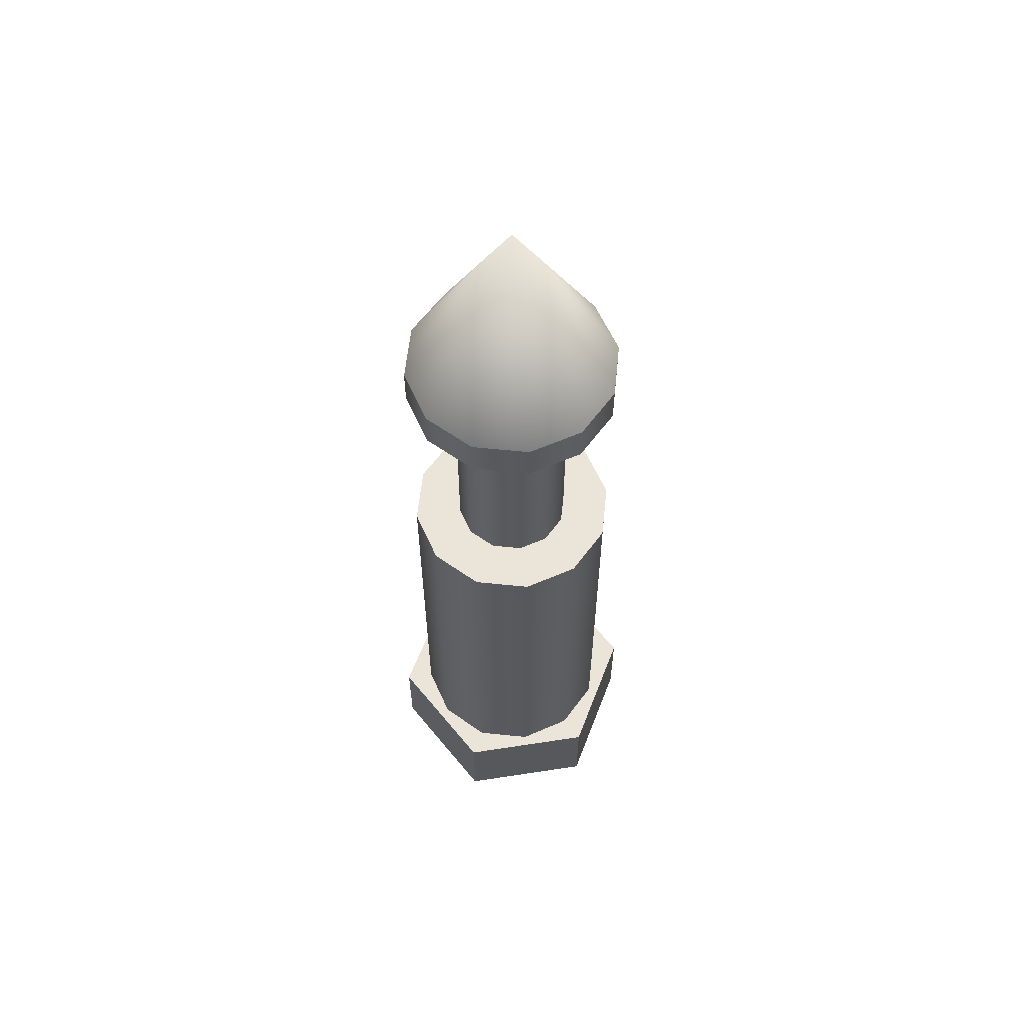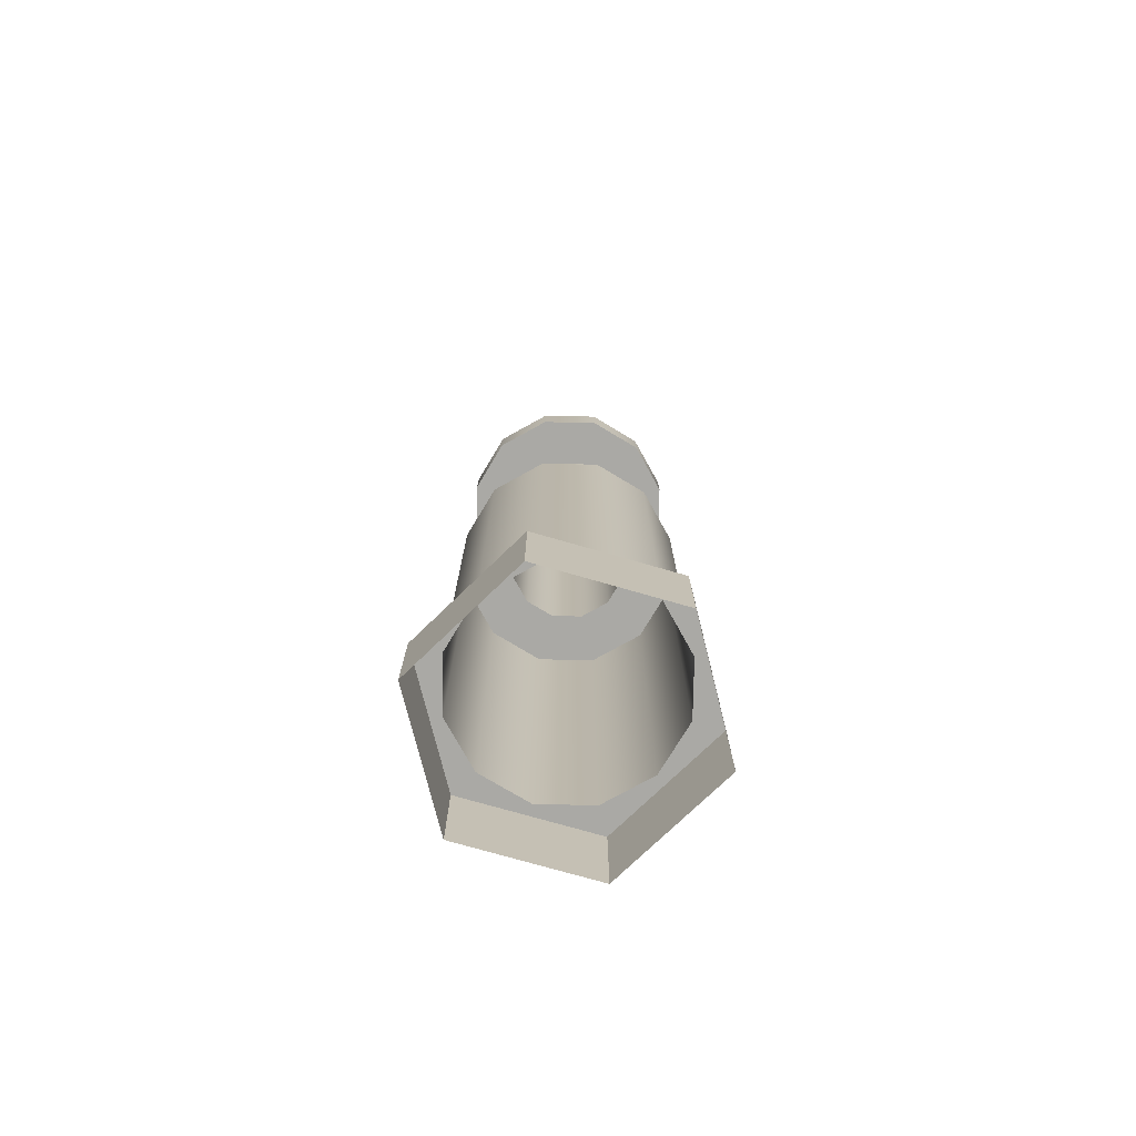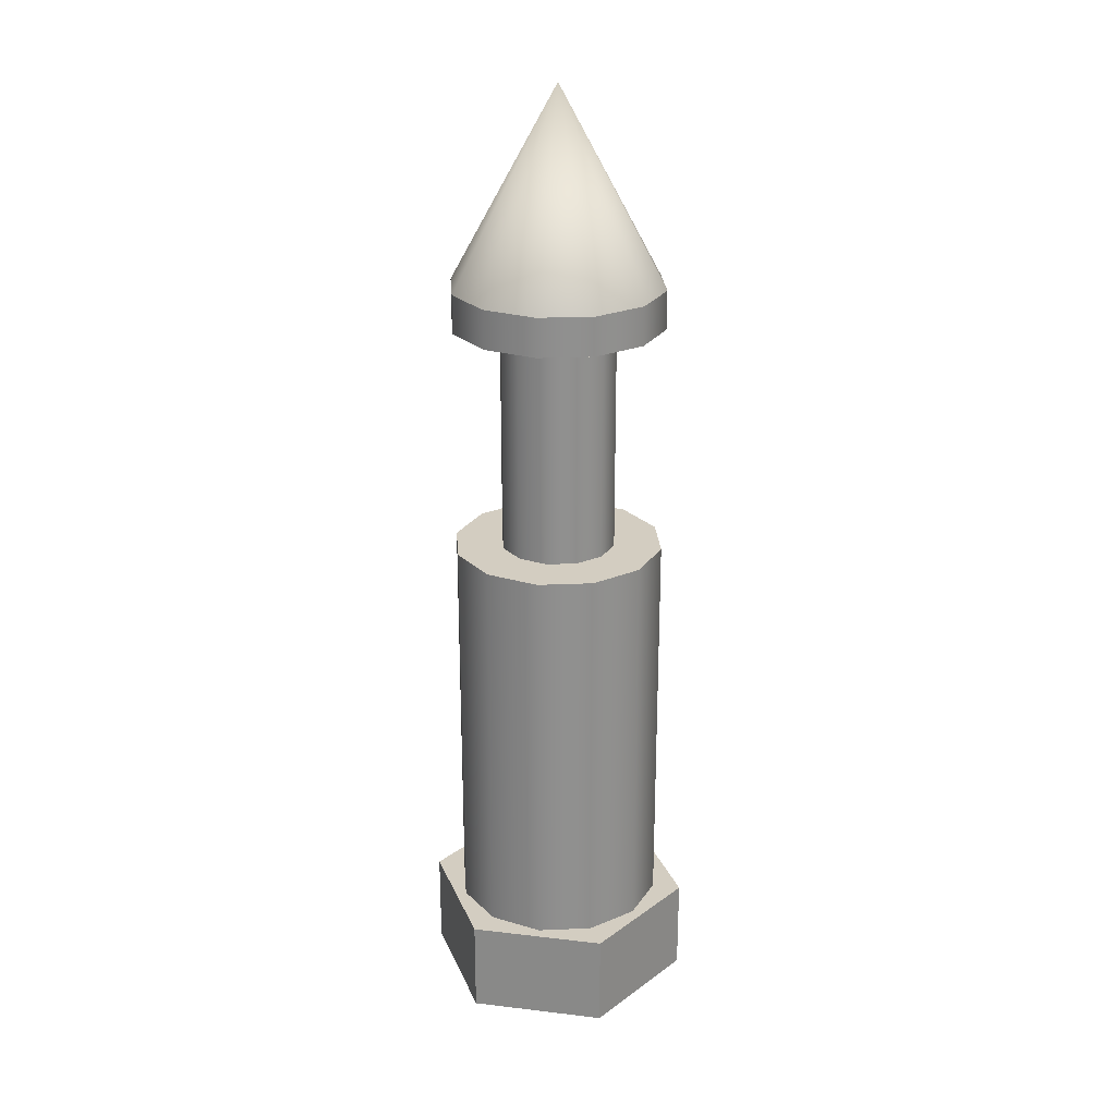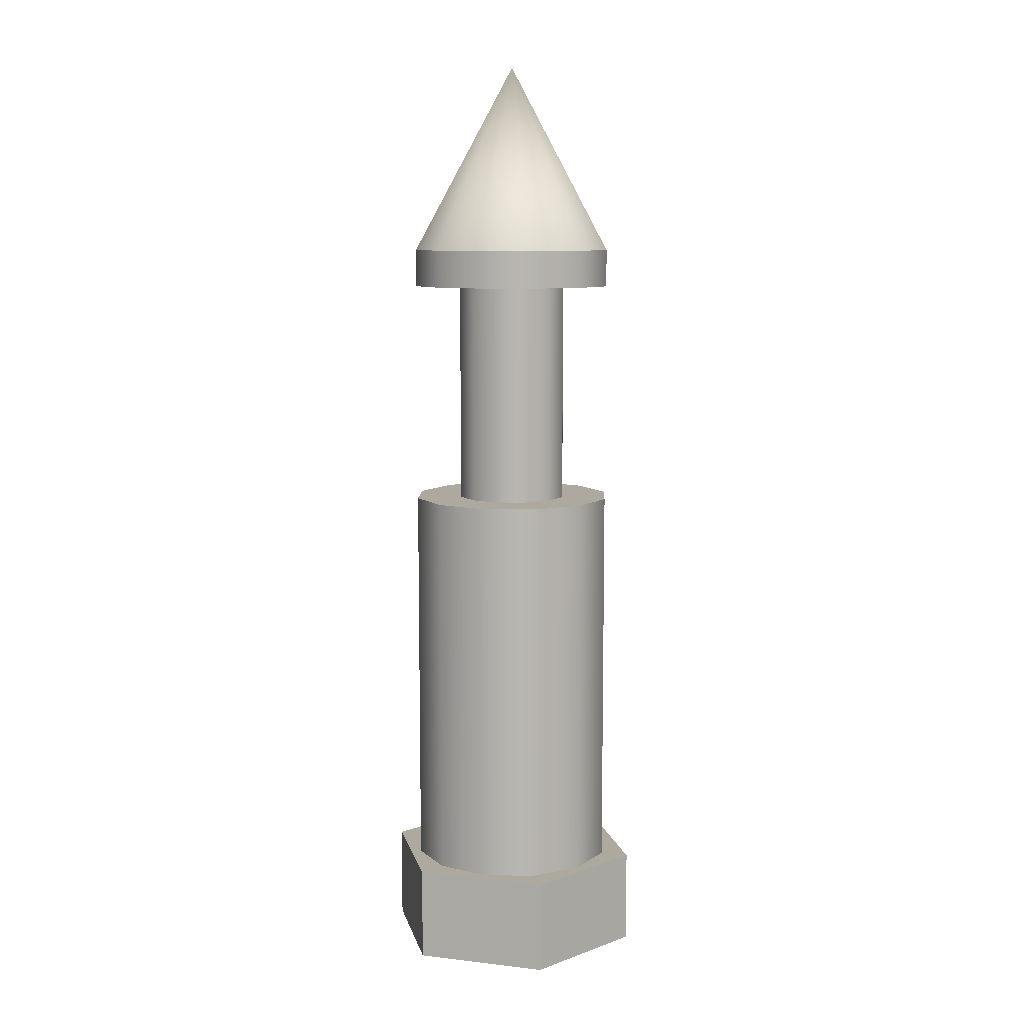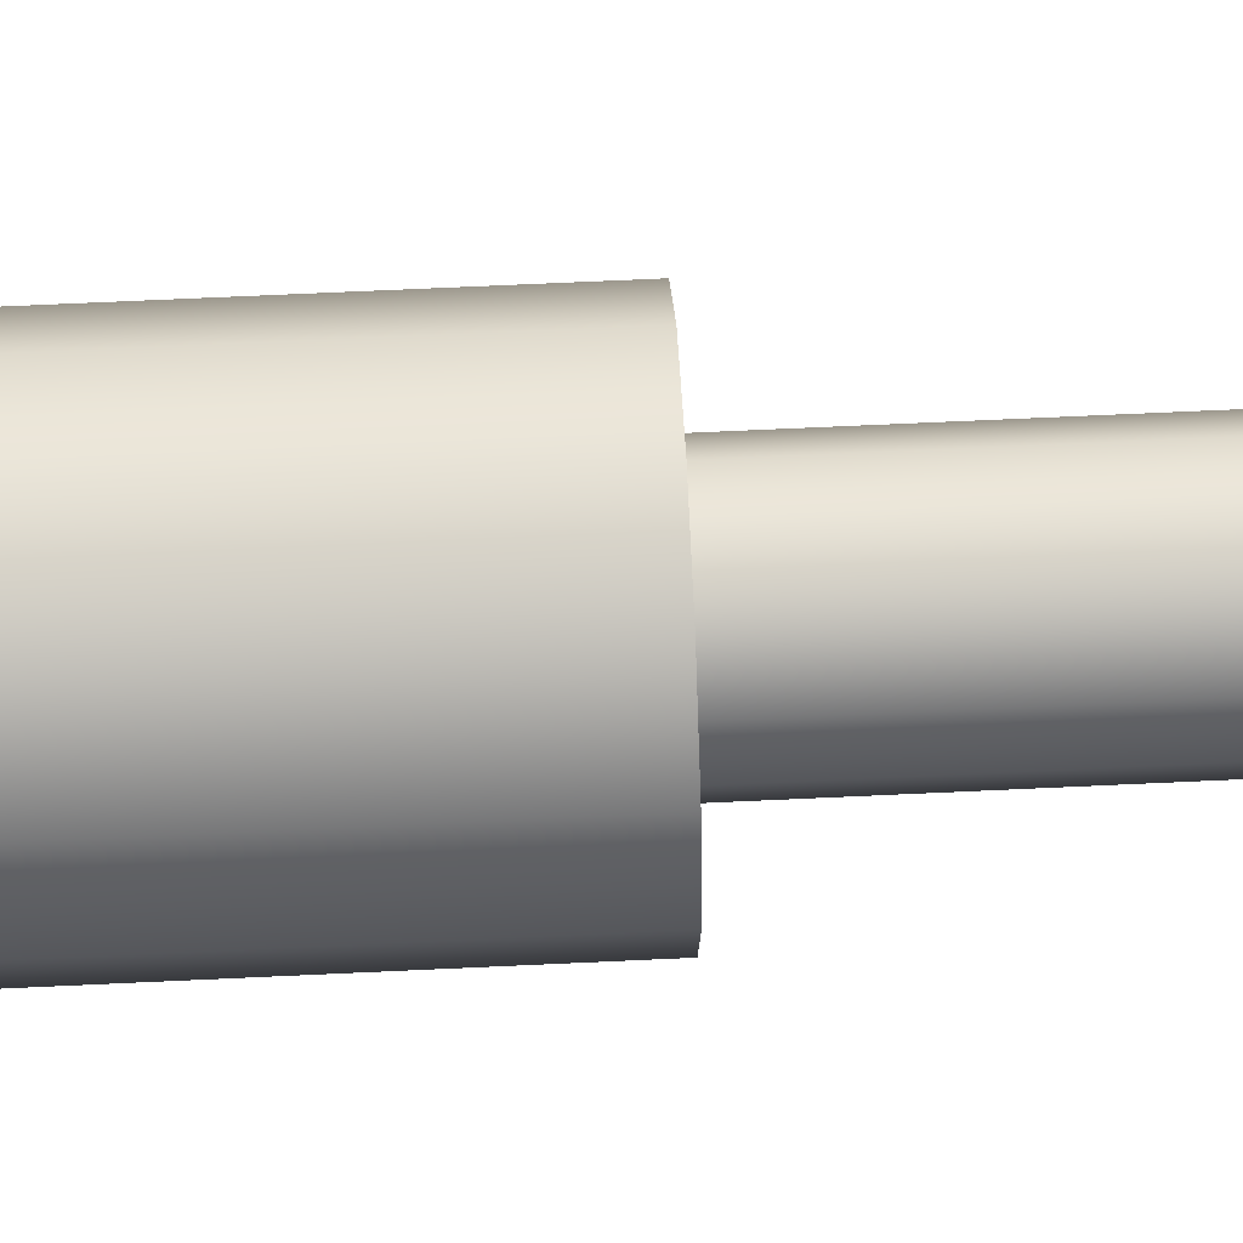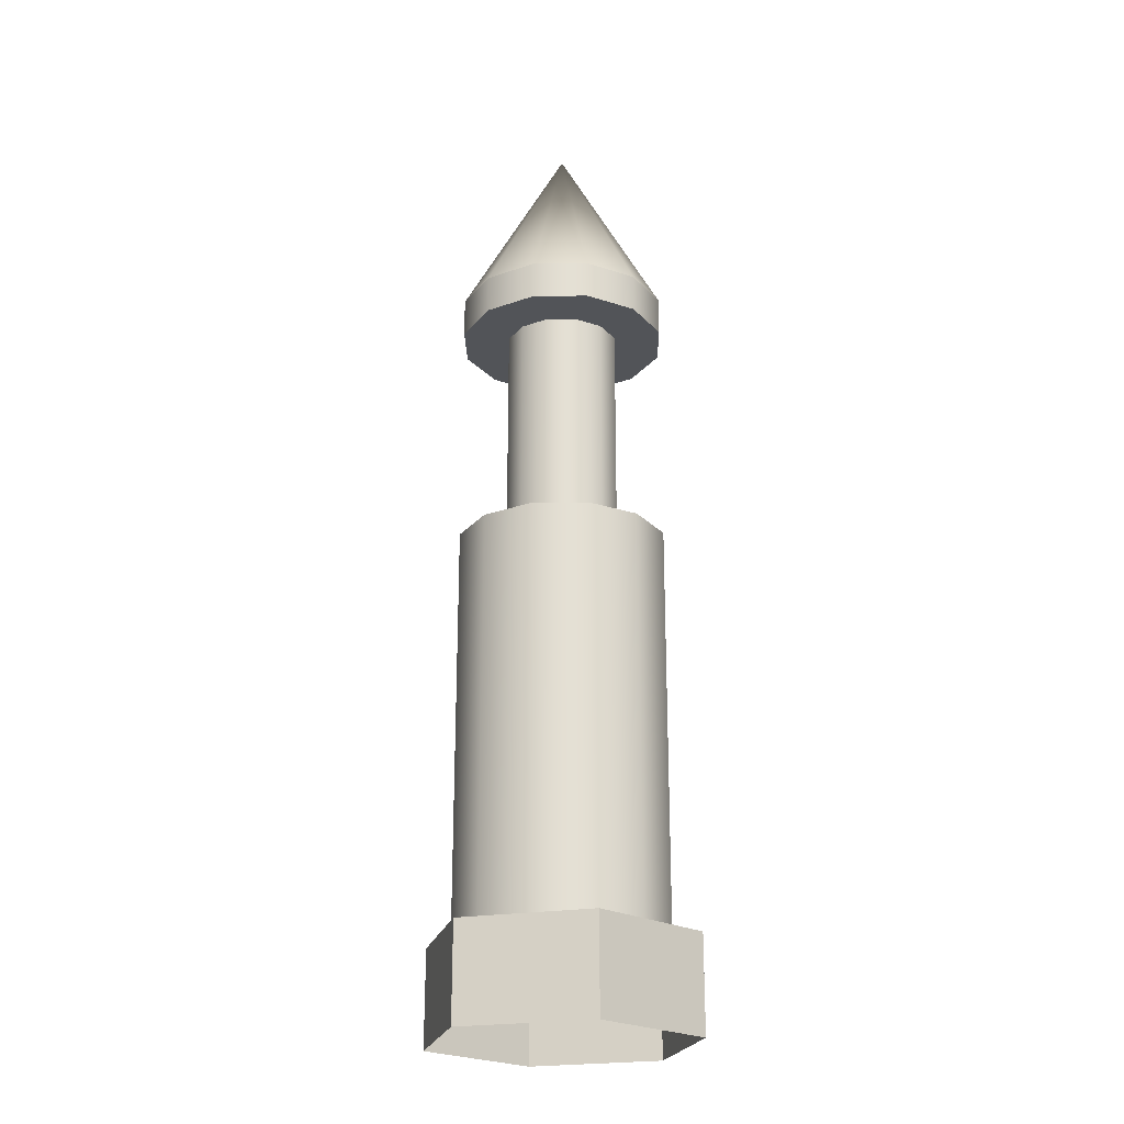
<metadata>
{"format":"obj","ext":"obj","renderer":"f3d","projection":"perspective","resolution":1024,"background":"white","views":[{"elev":59.5,"azim":51.0,"up":"+Y"},{"elev":-75.4,"azim":104.0,"up":"+Y"},{"elev":24.8,"azim":-109.1,"up":"+Y"},{"elev":9.1,"azim":-43.0,"up":"+Y"},{"elev":62.9,"azim":87.2,"up":"+Z"},{"elev":-23.1,"azim":-104.0,"up":"+Y"}]}
</metadata>
<code>
o PegMetalT12
v 0.02713 0.05002 -0.04323
v 0.00101 0.2495 -0.05023
v 0.00101 0.05002 -0.05023
v 0.02713 0.2495 -0.04323
v 0.04625 0.2495 -0.02411
v 0.04625 0.05002 -0.02411
v 0.05325 0.05002 0.002019
v 0.05325 0.2495 0.002019
v 0.04625 0.2495 0.02814
v 0.04625 0.05002 0.02814
v 0.02713 0.05002 0.04727
v 0.02713 0.2495 0.04727
v 0.00101 0.2495 0.05427
v 0.00101 0.05002 0.05427
v -0.02511 0.05002 0.04727
v -0.02511 0.2495 0.04727
v -0.04423 0.2495 0.02814
v -0.04423 0.05002 0.02814
v -0.05123 0.05002 0.002019
v -0.05123 0.2495 0.002019
v -0.04423 0.2495 -0.02411
v -0.04423 0.05002 -0.02411
v -0.02511 0.05002 -0.04323
v -0.02511 0.2495 -0.04323
v 0.00101 0.2495 -0.05023
v 0.00101 0.05002 -0.05023
v 0.00101 0.2495 -0.02646
v 0.00101 0.2495 -0.05023
v 0.02713 0.2495 -0.04323
v 0.01524 0.2495 -0.02264
v 0.04625 0.2495 -0.02411
v 0.02567 0.2495 -0.01222
v 0.05325 0.2495 0.002019
v 0.02948 0.2495 0.002019
v 0.04625 0.2495 0.02814
v 0.02567 0.2495 0.01626
v 0.02713 0.2495 0.04727
v 0.01524 0.2495 0.02668
v 0.00101 0.2495 0.05427
v 0.00101 0.2495 0.0305
v -0.02511 0.2495 0.04727
v -0.01323 0.2495 0.02668
v -0.04423 0.2495 0.02814
v -0.02365 0.2495 0.01626
v -0.05123 0.2495 0.002019
v -0.02746 0.2495 0.002019
v -0.04423 0.2495 -0.02411
v -0.02365 0.2495 -0.01222
v -0.02511 0.2495 -0.04323
v -0.01323 0.2495 -0.02264
v 0.00101 0.2495 -0.05023
v 0.00101 0.3635 -0.02646
v 0.00101 0.2495 -0.02646
v 0.01524 0.2495 -0.02264
v 0.01524 0.3635 -0.02264
v 0.02567 0.2495 -0.01222
v 0.02567 0.3635 -0.01222
v 0.02948 0.2495 0.002019
v 0.02948 0.3635 0.002019
v 0.02567 0.2495 0.01626
v 0.02567 0.3635 0.01626
v 0.01524 0.2495 0.02668
v 0.01524 0.3635 0.02668
v 0.00101 0.2495 0.0305
v 0.00101 0.3635 0.0305
v -0.01323 0.2495 0.02668
v -0.01323 0.3635 0.02668
v -0.02365 0.2495 0.01626
v -0.02365 0.3635 0.01626
v -0.02746 0.2495 0.002019
v -0.02746 0.3635 0.002019
v -0.02365 0.2495 -0.01222
v -0.02365 0.3635 -0.01222
v -0.01323 0.2495 -0.02264
v -0.01323 0.3635 -0.02264
v 0.00101 0.3635 -0.05023
v 0.01524 0.3635 -0.02264
v 0.02713 0.3635 -0.04323
v 0.00101 0.3635 -0.02646
v 0.02567 0.3635 -0.01222
v 0.04625 0.3635 -0.02411
v 0.02948 0.3635 0.002019
v 0.05325 0.3635 0.002019
v 0.02567 0.3635 0.01626
v 0.04625 0.3635 0.02814
v 0.01524 0.3635 0.02668
v 0.02713 0.3635 0.04727
v 0.00101 0.3635 0.0305
v 0.00101 0.3635 0.05427
v -0.01323 0.3635 0.02668
v -0.02511 0.3635 0.04727
v -0.02365 0.3635 0.01626
v -0.04423 0.3635 0.02814
v -0.02746 0.3635 0.002019
v -0.05123 0.3635 0.002019
v -0.02365 0.3635 -0.01222
v -0.04423 0.3635 -0.02411
v -0.01323 0.3635 -0.02264
v -0.02511 0.3635 -0.04323
v 0.00101 0.3825 -0.05023
v 0.00101 0.3635 -0.05023
v 0.02713 0.3635 -0.04323
v 0.02713 0.3825 -0.04323
v 0.04625 0.3635 -0.02411
v 0.04625 0.3825 -0.02411
v 0.05325 0.3635 0.002019
v 0.05325 0.3825 0.002019
v 0.04625 0.3635 0.02814
v 0.04625 0.3825 0.02814
v 0.02713 0.3635 0.04727
v 0.02713 0.3825 0.04727
v 0.00101 0.3635 0.05427
v 0.00101 0.3825 0.05427
v -0.02511 0.3635 0.04727
v -0.02511 0.3825 0.04727
v -0.04423 0.3635 0.02814
v -0.04423 0.3825 0.02814
v -0.05123 0.3635 0.002019
v -0.05123 0.3825 0.002019
v -0.04423 0.3635 -0.02411
v -0.04423 0.3825 -0.02411
v -0.02511 0.3635 -0.04323
v -0.02511 0.3825 -0.04323
v 0.00101 0.4775 0.002019
v 0.00101 0.3825 -0.05023
v 0.02713 0.3825 -0.04323
v 0.00101 0.4775 0.002019
v 0.04625 0.3825 -0.02411
v 0.00101 0.4775 0.002019
v 0.05325 0.3825 0.002019
v 0.00101 0.4775 0.002019
v 0.04625 0.3825 0.02814
v 0.00101 0.4775 0.002019
v 0.02713 0.3825 0.04727
v 0.00101 0.4775 0.002019
v 0.00101 0.3825 0.05427
v 0.00101 0.4775 0.002019
v -0.02511 0.3825 0.04727
v 0.00101 0.4775 0.002019
v -0.04423 0.3825 0.02814
v 0.00101 0.4775 0.002019
v -0.05123 0.3825 0.002019
v 0.00101 0.4775 0.002019
v -0.04423 0.3825 -0.02411
v 0.00101 0.4775 0.002019
v -0.02511 0.3825 -0.04323
v 0.00101 0.4775 0.002019
v 0.03426 0.05002 -0.05558
v 0.02713 0.05002 -0.04323
v 0.00101 0.05002 -0.05023
v 0.04625 0.05002 -0.02411
v 0.06751 0.05002 0.002019
v 0.05325 0.05002 0.002019
v 0.04625 0.05002 0.02814
v 0.03426 0.05002 0.05962
v 0.02713 0.05002 0.04727
v 0.00101 0.05002 0.05427
v -0.03224 0.05002 0.05962
v -0.02511 0.05002 0.04727
v -0.04423 0.05002 0.02814
v -0.06549 0.05002 0.002019
v -0.05123 0.05002 0.002019
v -0.04423 0.05002 -0.02411
v -0.03224 0.05002 -0.05558
v -0.02511 0.05002 -0.04323
v 0.00101 0.05002 -0.05023
v -0.06549 0.00252 0.002019
v -0.06549 0.05002 0.002019
v -0.03224 0.05002 0.05962
v -0.03224 0.00252 0.05962
v -0.03224 0.00252 -0.05558
v -0.03224 0.05002 -0.05558
v -0.06549 0.05002 0.002019
v -0.06549 0.00252 0.002019
v 0.03426 0.00252 -0.05558
v 0.03426 0.05002 -0.05558
v -0.03224 0.05002 -0.05558
v -0.03224 0.00252 -0.05558
v 0.06751 0.00252 0.002019
v 0.06751 0.05002 0.002019
v 0.03426 0.05002 -0.05558
v 0.03426 0.00252 -0.05558
v 0.03426 0.00252 0.05962
v 0.03426 0.05002 0.05962
v 0.06751 0.05002 0.002019
v 0.06751 0.00252 0.002019
v -0.03224 0.00252 0.05962
v -0.03224 0.05002 0.05962
v 0.03426 0.05002 0.05962
v 0.03426 0.00252 0.05962
f 126 125 124
f 125 146 147
f 128 126 127
f 146 144 145
f 130 128 129
f 144 142 143
f 132 130 131
f 142 140 141
f 134 132 133
f 140 138 139
f 136 134 135
f 138 136 137
f 3 2 1
f 2 4 1
f 1 4 6
f 6 4 5
f 6 5 7
f 5 8 7
f 7 8 10
f 10 8 9
f 10 9 11
f 9 12 11
f 11 12 14
f 14 12 13
f 14 13 15
f 13 16 15
f 15 16 18
f 18 16 17
f 18 17 19
f 17 20 19
f 19 20 22
f 22 20 21
f 22 21 23
f 21 24 23
f 23 24 26
f 26 24 25
f 29 28 27
f 27 30 29
f 29 30 31
f 32 31 30
f 33 31 32
f 32 34 33
f 33 34 35
f 36 35 34
f 37 35 36
f 36 38 37
f 37 38 39
f 40 39 38
f 41 39 40
f 40 42 41
f 41 42 43
f 44 43 42
f 45 43 44
f 44 46 45
f 45 46 47
f 48 47 46
f 49 47 48
f 48 50 49
f 49 50 51
f 27 51 50
f 54 53 52
f 75 52 53
f 52 55 54
f 53 74 75
f 56 54 55
f 73 75 74
f 55 57 56
f 74 72 73
f 58 56 57
f 71 73 72
f 57 59 58
f 72 70 71
f 60 58 59
f 69 71 70
f 59 61 60
f 70 68 69
f 62 60 61
f 67 69 68
f 61 63 62
f 68 66 67
f 64 62 63
f 65 67 66
f 63 65 64
f 66 64 65
f 78 77 76
f 79 76 77
f 80 77 78
f 99 76 79
f 78 81 80
f 79 98 99
f 80 81 82
f 99 98 97
f 83 82 81
f 96 97 98
f 84 82 83
f 95 97 96
f 83 85 84
f 96 94 95
f 84 85 86
f 95 94 93
f 87 86 85
f 92 93 94
f 88 86 87
f 91 93 92
f 87 89 88
f 92 90 91
f 88 89 90
f 91 90 89
f 102 101 100
f 123 100 101
f 100 103 102
f 101 122 123
f 104 102 103
f 121 123 122
f 103 105 104
f 122 120 121
f 106 104 105
f 119 121 120
f 105 107 106
f 120 118 119
f 108 106 107
f 117 119 118
f 107 109 108
f 118 116 117
f 110 108 109
f 115 117 116
f 109 111 110
f 116 114 115
f 112 110 111
f 113 115 114
f 111 113 112
f 114 112 113
f 150 149 148
f 151 148 149
f 150 148 164
f 152 148 151
f 151 153 152
f 154 152 153
f 155 152 154
f 154 156 155
f 157 155 156
f 158 155 157
f 157 159 158
f 160 158 159
f 161 158 160
f 160 162 161
f 163 161 162
f 164 161 163
f 163 165 164
f 166 164 165
f 169 168 167
f 167 170 169
f 173 172 171
f 171 174 173
f 177 176 175
f 175 178 177
f 181 180 179
f 179 182 181
f 185 184 183
f 183 186 185
f 189 188 187
f 187 190 189

</code>
